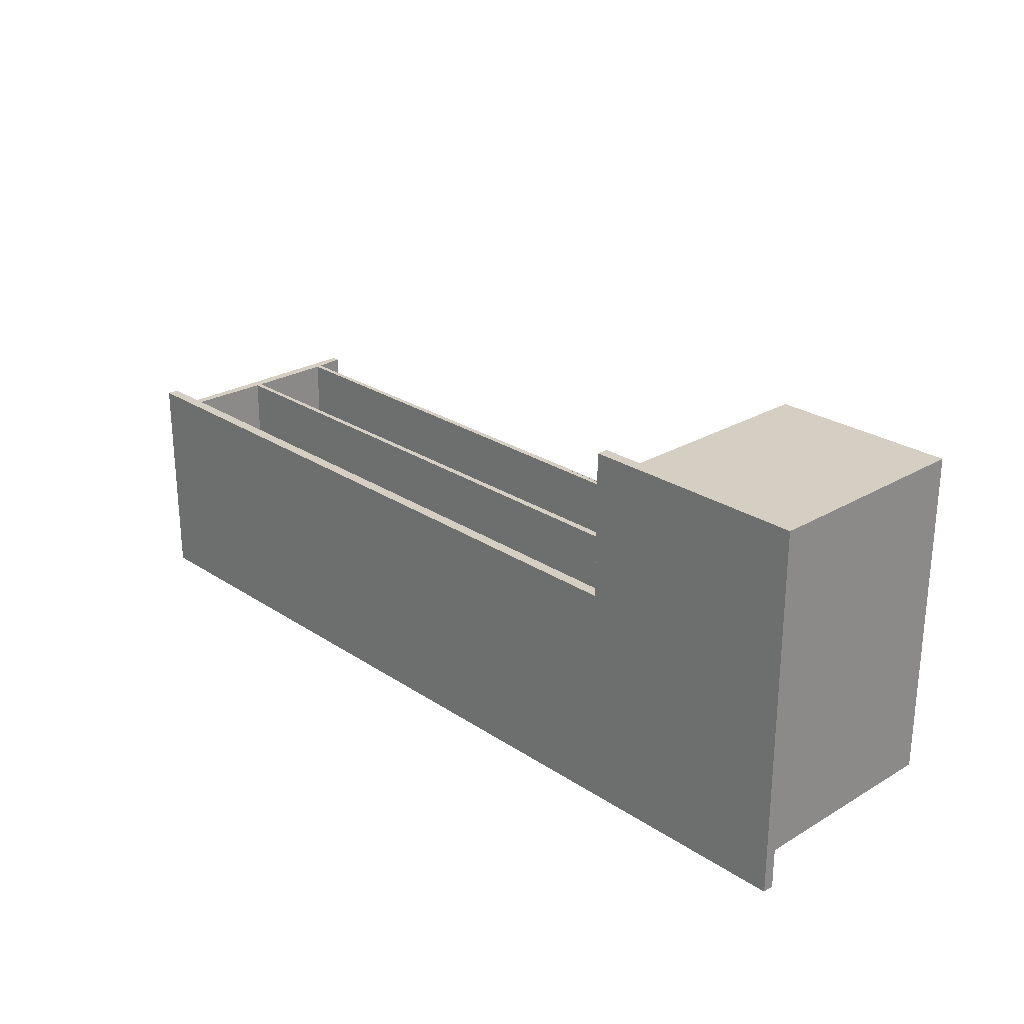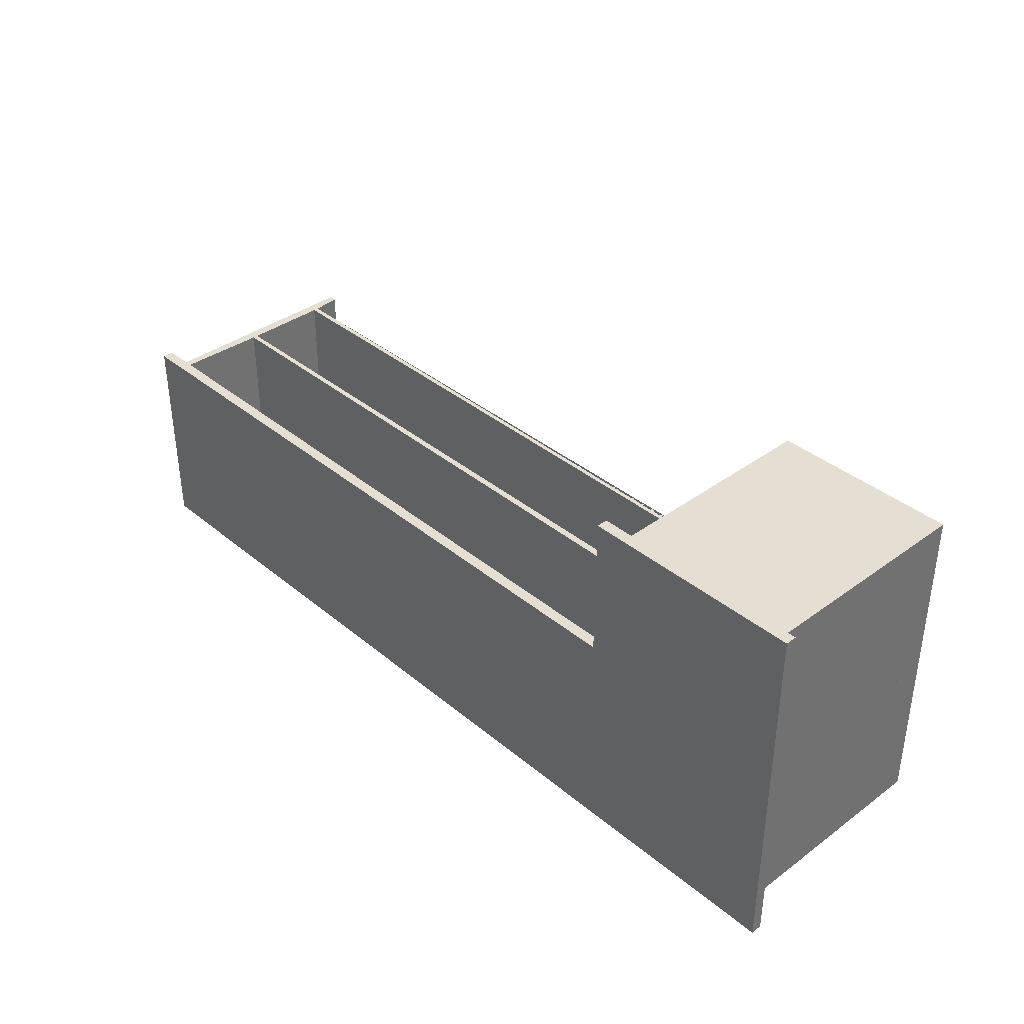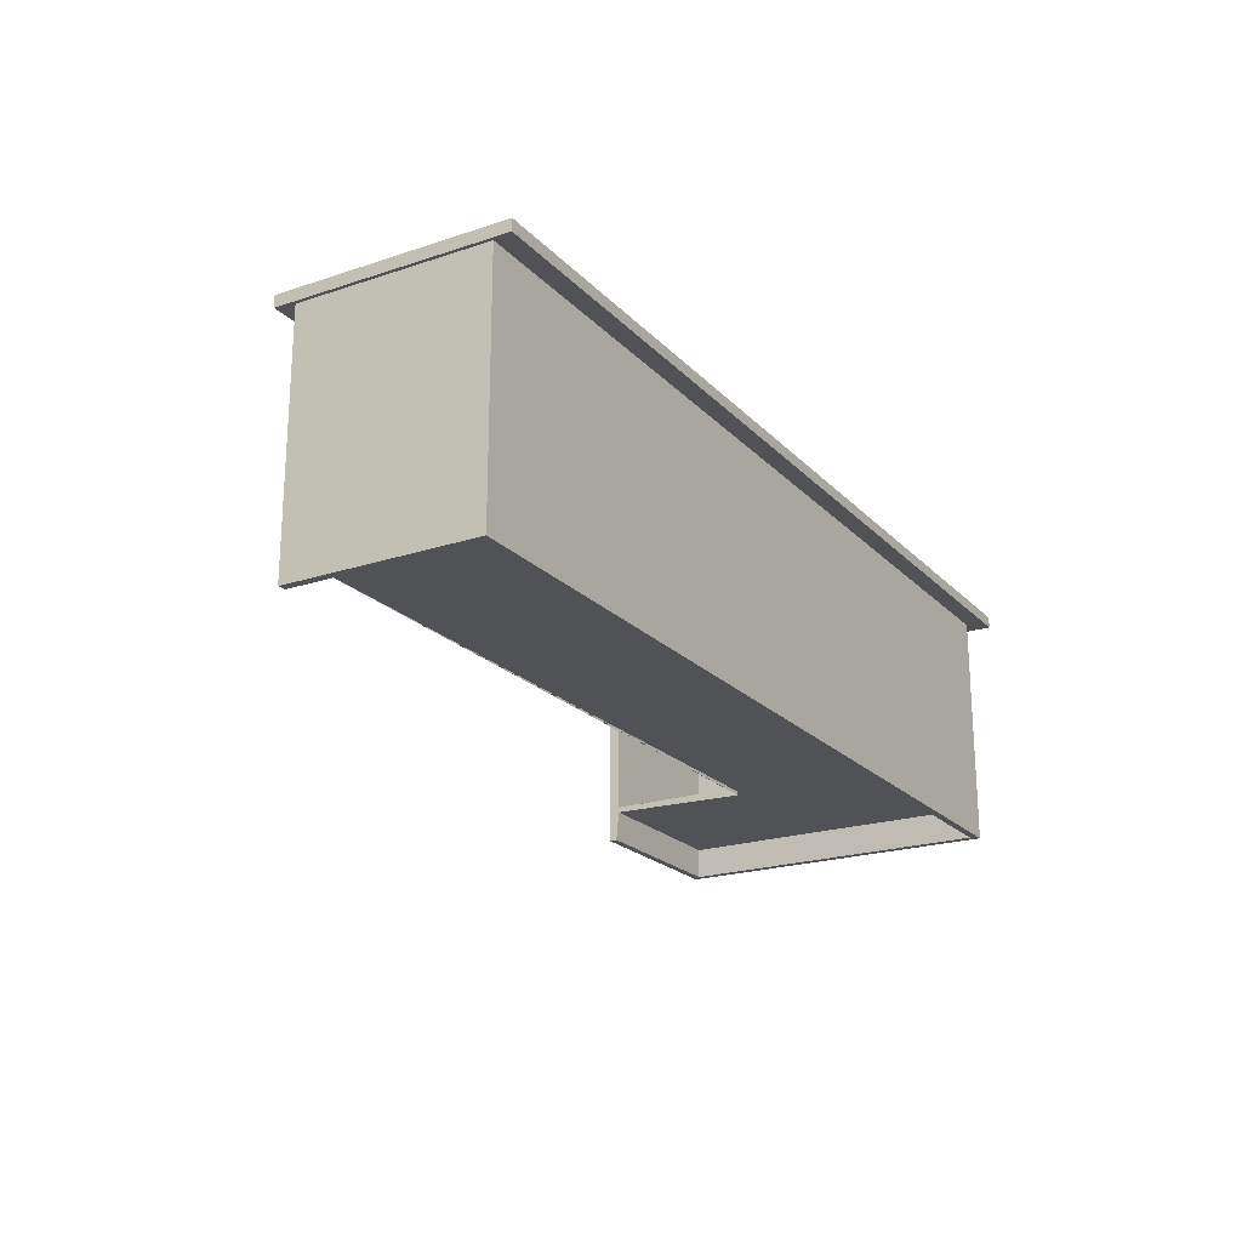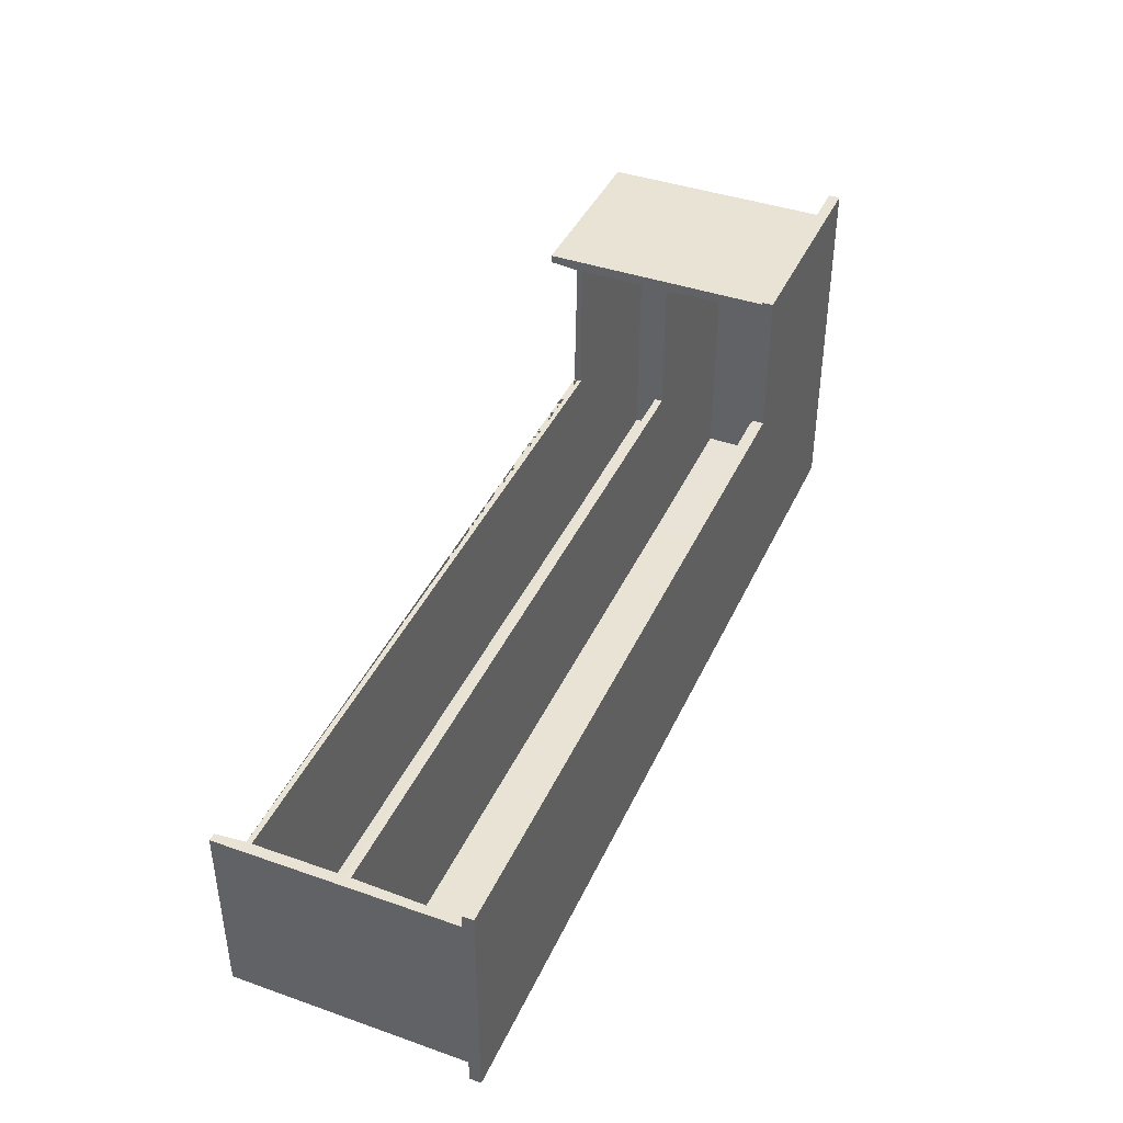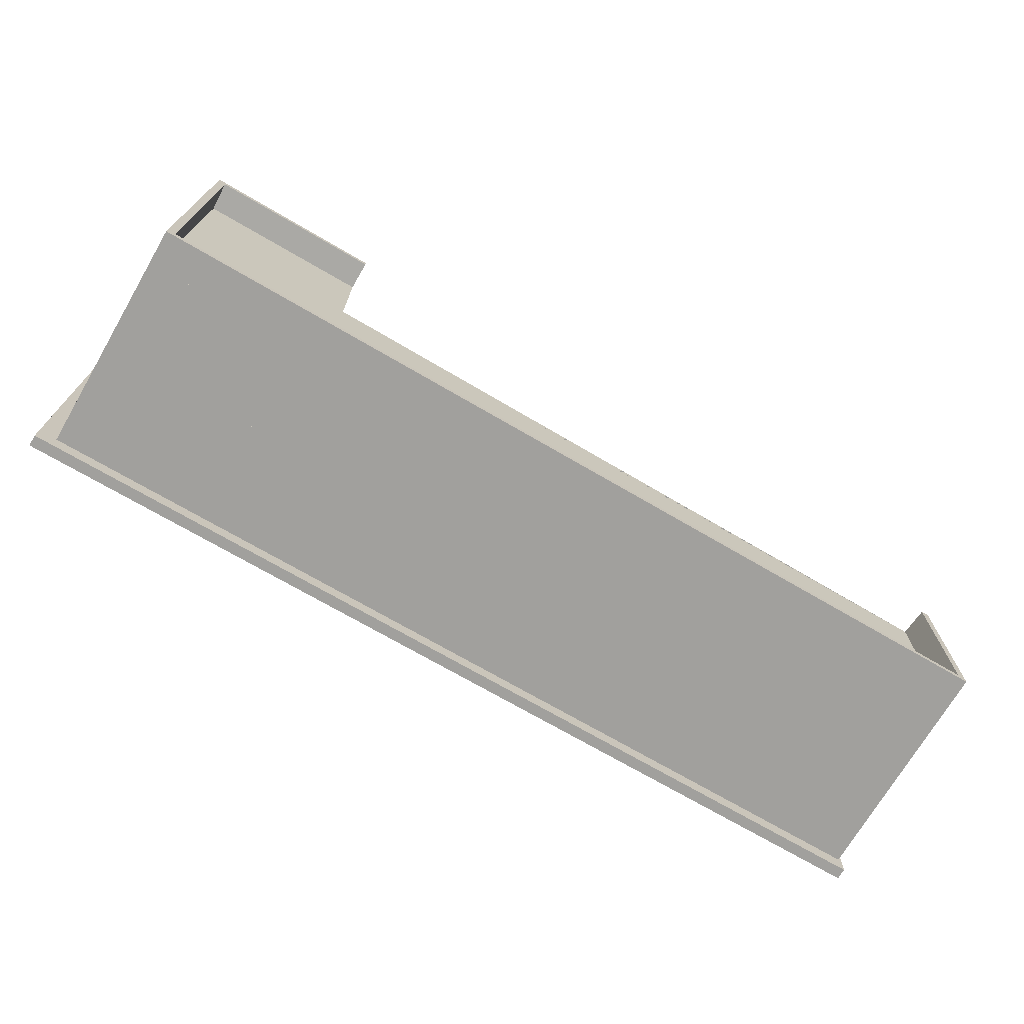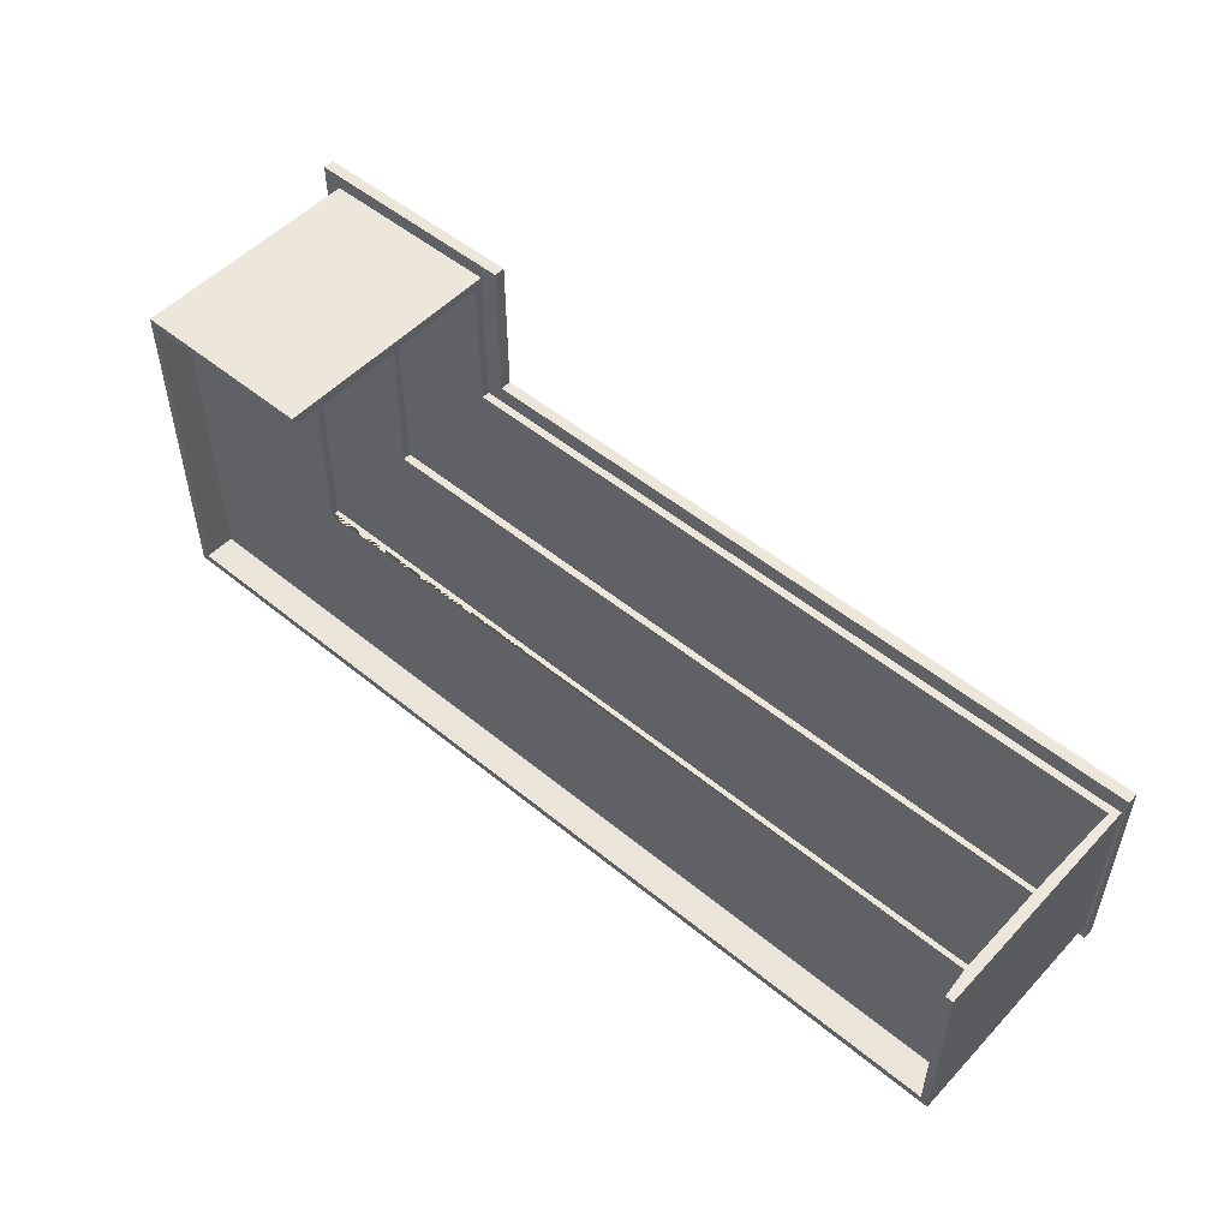
<metadata>
{"format":"obj","ext":"obj","renderer":"f3d","projection":"perspective","resolution":1024,"background":"white","views":[{"elev":25.4,"azim":-133.4,"up":"+Z"},{"elev":37.2,"azim":-133.3,"up":"+Z"},{"elev":-21.2,"azim":120.6,"up":"+Y"},{"elev":41.0,"azim":113.1,"up":"+Z"},{"elev":-71.6,"azim":-30.3,"up":"+Z"},{"elev":51.8,"azim":41.6,"up":"+Z"}]}
</metadata>
<code>
o Tresen
v -0.8099 1.5 2.177
v -0.8099 -0 1.007
v -0.8099 1.5 1.007
v 3.812 -0 2.177
v 3.812 1.5 2.177
v 3.812 -0 1.007
v 3.812 1.5 1.007
v -1.99 -0 1.007
v -1.99 -0 2.177
v -1.99 1.5 2.177
v -1.99 1.5 1.007
v -0.8099 -0 3.132
v -0.8099 1.5 3.132
v -1.99 -0 3.132
v -1.99 1.5 3.132
v -0.8099 0.22 2.177
v -0.8099 0.8156 2.177
v -0.8099 0.8156 1.007
v -0.8099 0.22 1.007
v 3.812 0.8156 1.007
v 3.812 0.22 1.007
v 3.812 0.8156 2.177
v 3.812 0.22 2.177
v -1.99 0.22 2.177
v -1.99 0.8156 2.177
v -1.99 0.8156 1.007
v -1.99 0.22 1.007
v -0.8099 0.22 3.132
v -0.8099 0.8156 3.132
v -1.99 0.22 3.132
v -1.99 0.8156 3.132
v -0.8099 1.45 2.177
v -0.8099 -0 1.057
v -0.8099 1.45 1.057
v 3.762 -0 2.177
v 3.762 1.45 2.177
v 3.762 -0 1.057
v 3.762 1.45 1.057
v -1.94 -0 1.057
v -1.94 -0 2.177
v -1.94 1.45 2.177
v -1.94 1.45 1.057
v -0.8099 -0 3.082
v -0.8099 1.45 3.082
v -1.94 -0 3.082
v -1.94 1.45 3.082
v -0.8099 0.17 2.177
v -0.8099 0.7656 2.177
v -0.8099 0.7906 1.057
v -0.8099 0.195 1.057
v 3.752 0.7856 1.067
v 3.752 0.19 1.067
v 3.745 0.7823 2.177
v 3.745 0.1866 2.177
v -1.94 0.195 2.177
v -1.94 0.7906 2.177
v -1.93 0.7856 1.067
v -1.93 0.19 1.067
v -0.8099 0.1866 3.066
v -0.8099 0.7823 3.066
v -1.93 0.19 3.072
v -1.93 0.7856 3.072
v -0.8099 1.5 0.8899
v -2.107 1.5 0.8899
v -0.6919 1.5 2.294
v -2.107 1.5 2.177
v -0.6919 1.5 3.228
v -2.107 1.5 3.228
v 3.834 1.5 0.8899
v 3.834 1.5 2.294
v -0.8099 1.572 0.8899
v -2.107 1.572 0.8899
v -0.6919 1.572 2.294
v -2.107 1.572 2.177
v -0.6919 1.572 3.228
v -2.107 1.572 3.228
v 3.834 1.572 0.8899
v 3.834 1.572 2.294
f 19 2 8 27
f 18 3 7 20
f 20 7 5 22
f 5 7 69 70
f 25 10 11 26
f 29 13 15 31
f 24 9 14 30
f 10 25 31 15
f 25 24 30 31
f 12 28 30 14
f 28 29 31 30
f 9 24 27 8
f 24 25 26 27
f 6 21 23 4
f 21 20 22 23
f 2 19 21 6
f 19 18 20 21
f 3 18 26 11
f 18 19 27 26
f 24 30 28 16 23 21 19 27
f 26 25 31 29 17 22 20 18
f 50 58 39 33
f 49 51 38 34
f 51 53 36 38
f 38 36 32 34
f 56 57 42 41
f 32 41 42 34
f 60 62 46 44
f 55 61 45 40
f 32 44 46 41
f 41 46 62 56
f 56 62 61 55
f 43 45 61 59
f 59 61 62 60
f 40 39 58 55
f 55 58 57 56
f 37 35 54 52
f 52 54 53 51
f 33 37 52 50
f 50 52 51 49
f 34 42 57 49
f 49 57 58 50
f 55 58 50 52 54 47 59 61
f 57 49 51 53 48 60 62 56
f 2 6 37 33
f 6 4 35 37
f 4 23 54 35
f 5 1 32 36
f 9 8 39 40
f 8 2 33 39
f 13 29 60 44
f 12 14 45 43
f 1 13 44 32
f 14 9 40 45
f 22 5 36 53
f 23 22 53 54
f 28 12 43 59
f 29 28 59 60
f 16 28 59 47
f 17 29 60 48
f 23 16 47 54
f 22 17 48 53
f 11 10 66 64
f 3 11 64 63
f 10 15 68 66
f 13 1 65 67
f 15 13 67 68
f 65 70 78 73
f 7 3 63 69
f 1 5 70 65
f 73 71 72 74
f 73 74 76 75
f 77 71 73 78
f 64 66 74 72
f 68 67 75 76
f 63 64 72 71
f 69 63 71 77
f 67 65 73 75
f 70 69 77 78
f 66 68 76 74

</code>
